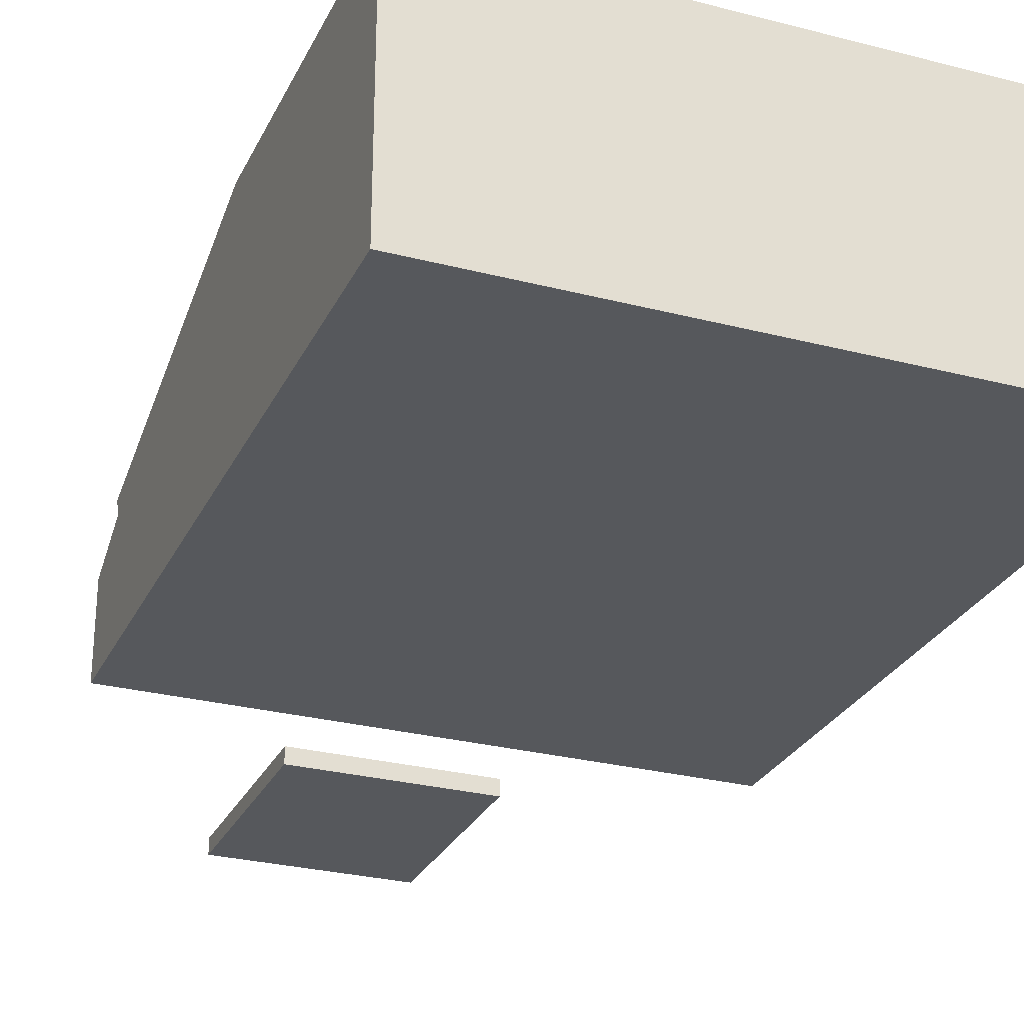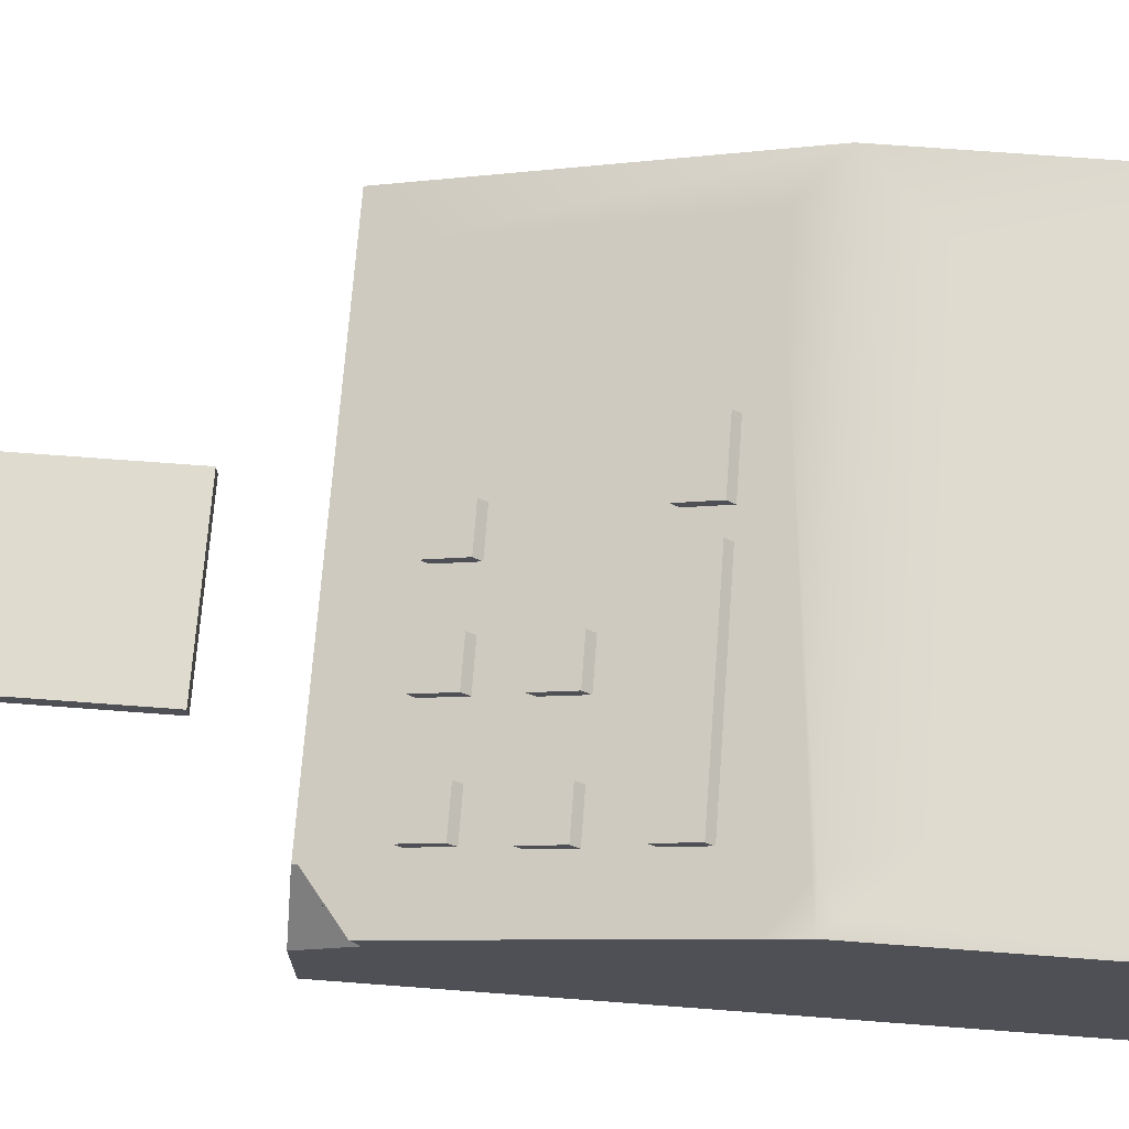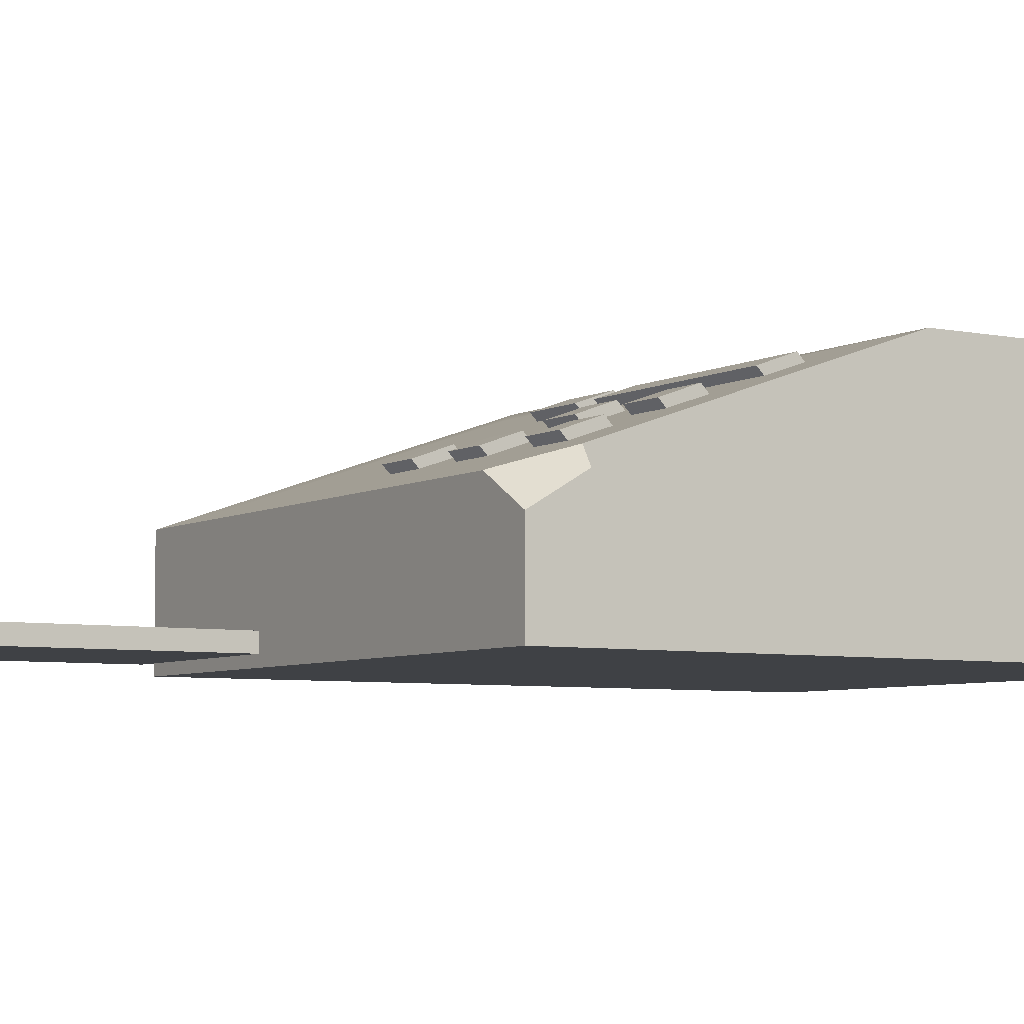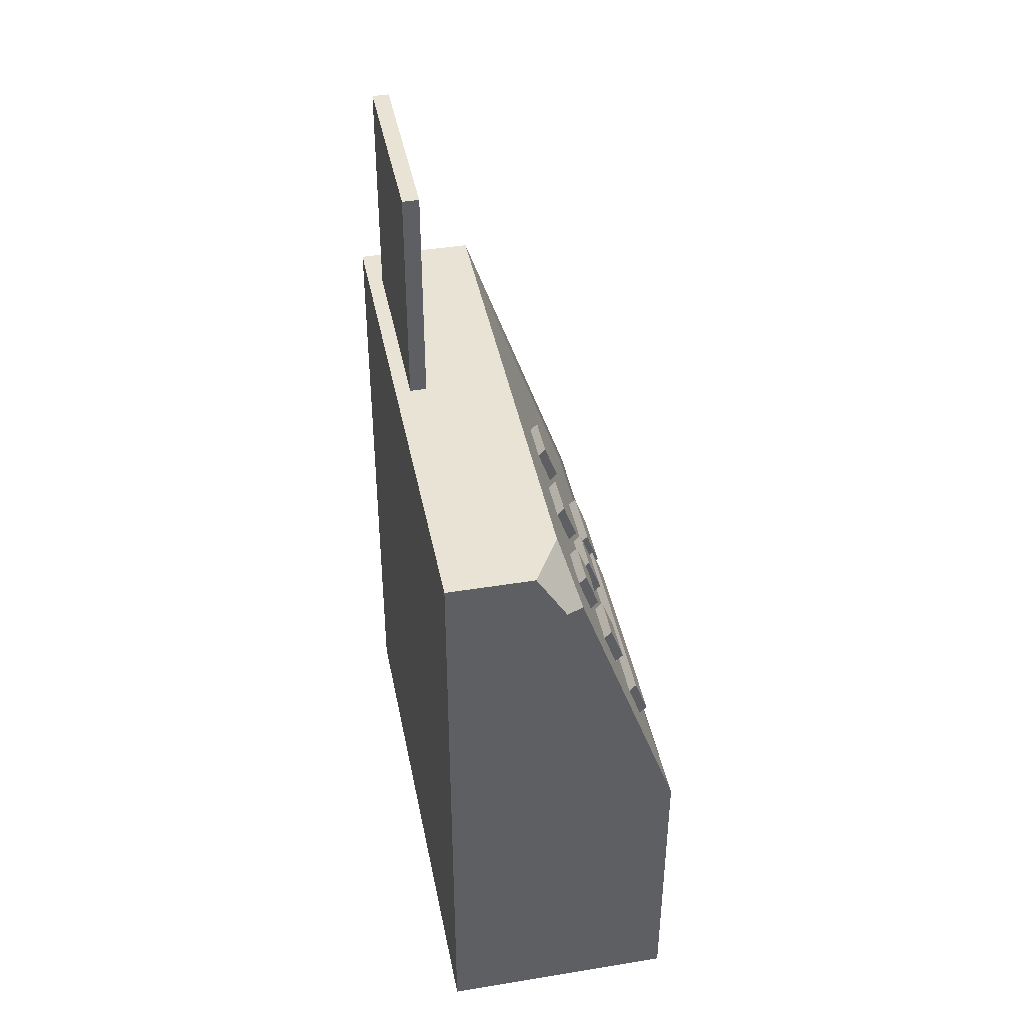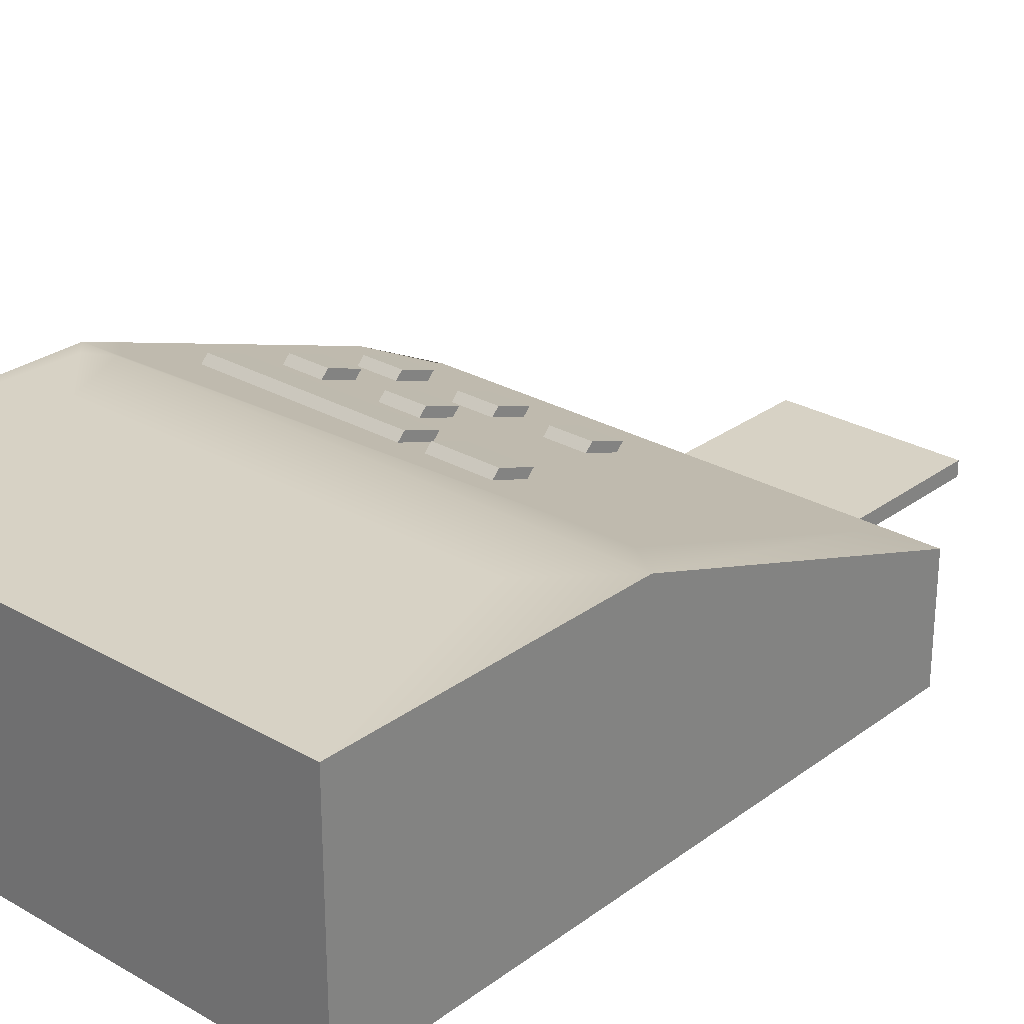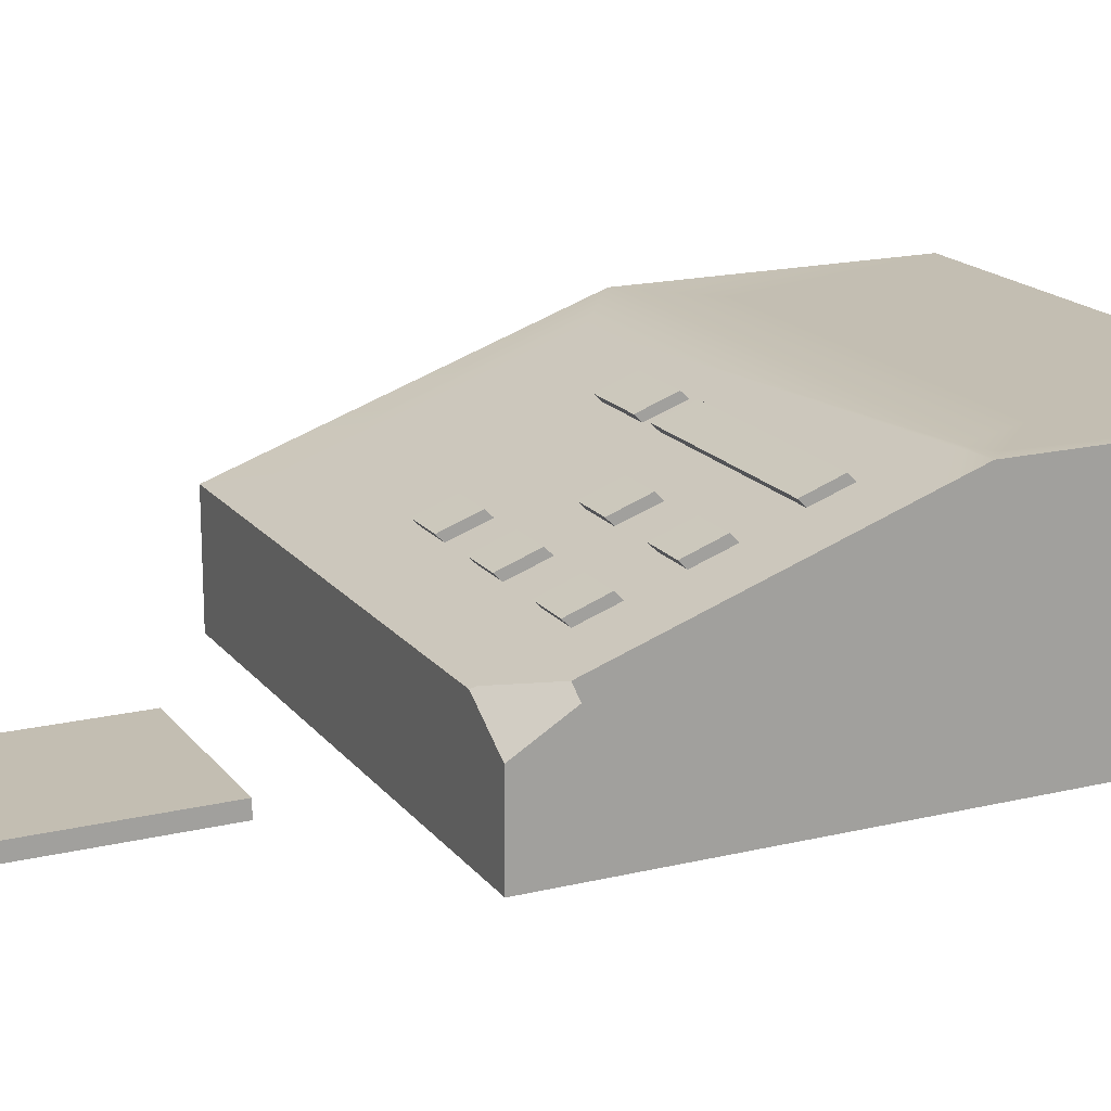
<metadata>
{"format":"obj","ext":"obj","renderer":"f3d","projection":"perspective","resolution":1024,"background":"white","views":[{"elev":-27.8,"azim":-21.6,"up":"+Z"},{"elev":70.5,"azim":-85.7,"up":"+Z"},{"elev":-5.7,"azim":-122.4,"up":"+Z"},{"elev":42.3,"azim":-101.1,"up":"+Y"},{"elev":27.3,"azim":41.5,"up":"+Z"},{"elev":17.5,"azim":-115.4,"up":"+Z"}]}
</metadata>
<code>
g IL_MB_Control
v -0.4271 1.218 0.182
v 0.3243 1.149 0.2056
v 0.3243 0.6537 0.3772
v -0.4488 0.5835 0.4015
v -0.5247 1.142 0.2083
v -0.5247 0.6437 0.3806
v -0.4507 0.5766 0.4038
v 0.4356 0.6537 0.3772
v 0.4356 0.6537 0.3772
v 0.5247 0.5766 0.4038
v 0.4356 1.149 0.2056
v 0.5247 1.226 0.179
v -0.4265 1.226 0.179
v 0.3243 1.149 0.2056
v -0.4271 1.218 0.182
v 0.3944 0.4464 0.4038
v 0.5247 0.004075 0.4038
v -0.3944 0.4464 0.4038
v 0.3944 0.1343 0.4038
v -0.4971 0.5491 0.4038
v -0.5247 0.004075 0.4038
v -0.3944 0.1343 0.4038
v -0.5247 0.5766 0.4038
v -0.5247 0.004075 -0.04591
v 0.5247 0.004075 -0.04591
v 0.5247 1.226 -0.04591
v -0.5247 1.226 -0.04591
v 0.5247 0.004075 0.179
v 0.5247 0.004075 0.4038
v 0.5247 0.5766 0.4038
v 0.5247 1.226 0.179
v 0.5247 0.004075 -0.04591
v 0.5247 1.226 -0.04591
v 0.3944 0.1343 0.4038
v -0.3944 0.1343 0.4038
v -0.3944 0.4464 0.4038
v 0.3944 0.4464 0.4038
v -0.5247 0.004075 0.179
v -0.5247 0.004075 0.4038
v 0.5247 0.004075 0.4038
v 0.5247 0.004075 0.179
v -0.5247 0.004075 -0.04591
v 0.5247 0.004075 -0.04591
v 0.4356 1.149 0.2056
v 0.4356 0.6537 0.3772
v 0.3243 0.6537 0.3772
v 0.3243 1.149 0.2056
v -0.5247 0.5766 0.4038
v -0.5247 0.004075 0.4038
v -0.5247 0.004075 0.179
v -0.5247 1.128 0.179
v -0.5247 0.004075 -0.04591
v -0.5247 0.6437 0.3806
v -0.5247 1.142 0.2083
v -0.5247 1.226 -0.04591
v -0.5247 1.226 0.1204
v -0.5247 1.128 0.179
v -0.5247 1.226 0.1204
v -0.4265 1.226 0.179
v -0.5247 1.142 0.2083
v -0.4271 1.218 0.182
v -0.5247 1.226 0.1204
v -0.5247 1.226 -0.04591
v 0.5247 1.226 -0.04591
v 0.5247 1.226 0.179
v -0.4265 1.226 0.179
v -0.4971 0.5491 0.4038
v -0.5247 0.5766 0.4038
v -0.4507 0.5766 0.4038
v -0.4488 0.5835 0.4015
v -0.5247 0.6437 0.3806
v -0.1763 1.41 -0.04591
v 0.1763 1.41 -0.04591
v 0.1763 1.821 -0.04591
v -0.1763 1.821 -0.04591
v -0.1763 1.41 -0.01617
v -0.1763 1.821 -0.01617
v 0.1763 1.821 -0.01617
v 0.1763 1.41 -0.01617
v 0.1763 1.821 -0.04591
v 0.1763 1.41 -0.04591
v 0.1763 1.41 -0.01617
v 0.1763 1.821 -0.01617
v 0.1763 1.41 -0.04591
v -0.1763 1.41 -0.04591
v -0.1763 1.41 -0.01617
v 0.1763 1.41 -0.01617
v -0.1763 1.821 -0.04591
v 0.1763 1.821 -0.04591
v 0.1763 1.821 -0.01617
v -0.1763 1.821 -0.01617
v -0.1763 1.41 -0.04591
v -0.1763 1.821 -0.04591
v -0.1763 1.821 -0.01617
v -0.1763 1.41 -0.01617
v -0.4064 1.028 0.2662
v -0.4064 0.9867 0.2246
v -0.4064 1.056 0.1997
v -0.4064 1.098 0.2413
v -0.4064 0.9867 0.2246
v -0.3251 0.9867 0.2246
v -0.3251 1.056 0.1997
v -0.4064 1.056 0.1997
v -0.3251 0.9867 0.2246
v -0.3251 1.028 0.2662
v -0.3251 1.098 0.2413
v -0.3251 1.056 0.1997
v -0.3251 1.028 0.2662
v -0.4064 1.028 0.2662
v -0.4064 1.098 0.2413
v -0.3251 1.098 0.2413
v -0.4064 0.9867 0.2246
v -0.4064 1.028 0.2662
v -0.3251 1.028 0.2662
v -0.3251 0.9867 0.2246
v -0.3251 1.056 0.1997
v -0.3251 1.098 0.2413
v -0.4064 1.098 0.2413
v -0.4064 1.056 0.1997
v -0.2106 1.028 0.2662
v -0.2106 0.9867 0.2246
v -0.2106 1.056 0.1997
v -0.2106 1.098 0.2413
v -0.2106 0.9867 0.2246
v -0.1293 0.9867 0.2246
v -0.1293 1.056 0.1997
v -0.2106 1.056 0.1997
v -0.1293 0.9867 0.2246
v -0.1293 1.028 0.2662
v -0.1293 1.098 0.2413
v -0.1293 1.056 0.1997
v -0.1293 1.028 0.2662
v -0.2106 1.028 0.2662
v -0.2106 1.098 0.2413
v -0.1293 1.098 0.2413
v -0.2106 0.9867 0.2246
v -0.2106 1.028 0.2662
v -0.1293 1.028 0.2662
v -0.1293 0.9867 0.2246
v -0.1293 1.056 0.1997
v -0.1293 1.098 0.2413
v -0.2106 1.098 0.2413
v -0.2106 1.056 0.1997
v -0.02959 1.028 0.2662
v -0.02959 0.9867 0.2246
v -0.02959 1.056 0.1997
v -0.02959 1.098 0.2413
v -0.02959 0.9867 0.2246
v 0.05171 0.9867 0.2246
v 0.05171 1.056 0.1997
v -0.02959 1.056 0.1997
v 0.05171 0.9867 0.2246
v 0.05171 1.028 0.2662
v 0.05171 1.098 0.2413
v 0.05171 1.056 0.1997
v 0.05171 1.028 0.2662
v -0.02959 1.028 0.2662
v -0.02959 1.098 0.2413
v 0.05171 1.098 0.2413
v -0.02959 0.9867 0.2246
v -0.02959 1.028 0.2662
v 0.05171 1.028 0.2662
v 0.05171 0.9867 0.2246
v 0.05171 1.056 0.1997
v 0.05171 1.098 0.2413
v -0.02959 1.098 0.2413
v -0.02959 1.056 0.1997
v -0.2136 0.8756 0.3193
v -0.2136 0.8339 0.2777
v -0.2136 0.9036 0.2528
v -0.2136 0.9454 0.2944
v -0.2136 0.8339 0.2777
v -0.1323 0.8339 0.2777
v -0.1323 0.9036 0.2528
v -0.2136 0.9036 0.2528
v -0.1323 0.8339 0.2777
v -0.1323 0.8756 0.3193
v -0.1323 0.9454 0.2944
v -0.1323 0.9036 0.2528
v -0.1323 0.8756 0.3193
v -0.2136 0.8756 0.3193
v -0.2136 0.9454 0.2944
v -0.1323 0.9454 0.2944
v -0.2136 0.8339 0.2777
v -0.2136 0.8756 0.3193
v -0.1323 0.8756 0.3193
v -0.1323 0.8339 0.2777
v -0.1323 0.9036 0.2528
v -0.1323 0.9454 0.2944
v -0.2136 0.9454 0.2944
v -0.2136 0.9036 0.2528
v -0.4109 0.8756 0.3193
v -0.4109 0.8339 0.2777
v -0.4109 0.9036 0.2528
v -0.4109 0.9454 0.2944
v -0.4109 0.8339 0.2777
v -0.3296 0.8339 0.2777
v -0.3296 0.9036 0.2528
v -0.4109 0.9036 0.2528
v -0.3296 0.8339 0.2777
v -0.3296 0.8756 0.3193
v -0.3296 0.9454 0.2944
v -0.3296 0.9036 0.2528
v -0.3296 0.8756 0.3193
v -0.4109 0.8756 0.3193
v -0.4109 0.9454 0.2944
v -0.3296 0.9454 0.2944
v -0.4109 0.8339 0.2777
v -0.4109 0.8756 0.3193
v -0.3296 0.8756 0.3193
v -0.3296 0.8339 0.2777
v -0.3296 0.9036 0.2528
v -0.3296 0.9454 0.2944
v -0.4109 0.9454 0.2944
v -0.4109 0.9036 0.2528
v -0.41 0.7124 0.3751
v -0.41 0.6707 0.3335
v -0.41 0.7404 0.3086
v -0.41 0.7822 0.3502
v -0.41 0.6707 0.3335
v -0.0189 0.6707 0.3335
v -0.0189 0.7404 0.3086
v -0.41 0.7404 0.3086
v -0.0189 0.6707 0.3335
v -0.0189 0.7124 0.3751
v -0.0189 0.7822 0.3502
v -0.0189 0.7404 0.3086
v -0.0189 0.7124 0.3751
v -0.41 0.7124 0.3751
v -0.41 0.7822 0.3502
v -0.0189 0.7822 0.3502
v -0.41 0.6707 0.3335
v -0.41 0.7124 0.3751
v -0.0189 0.7124 0.3751
v -0.0189 0.6707 0.3335
v -0.0189 0.7404 0.3086
v -0.0189 0.7822 0.3502
v -0.41 0.7822 0.3502
v -0.41 0.7404 0.3086
v 0.03102 0.7124 0.3751
v 0.03102 0.6707 0.3335
v 0.03102 0.7404 0.3086
v 0.03102 0.7822 0.3502
v 0.03102 0.6707 0.3335
v 0.1543 0.6707 0.3335
v 0.1543 0.7404 0.3086
v 0.03102 0.7404 0.3086
v 0.1543 0.6707 0.3335
v 0.1543 0.7124 0.3751
v 0.1543 0.7822 0.3502
v 0.1543 0.7404 0.3086
v 0.1543 0.7124 0.3751
v 0.03102 0.7124 0.3751
v 0.03102 0.7822 0.3502
v 0.1543 0.7822 0.3502
v 0.03102 0.6707 0.3335
v 0.03102 0.7124 0.3751
v 0.1543 0.7124 0.3751
v 0.1543 0.6707 0.3335
v 0.1543 0.7404 0.3086
v 0.1543 0.7822 0.3502
v 0.03102 0.7822 0.3502
v 0.03102 0.7404 0.3086
g IL_MB_Control_0
f 3 2 1
f 1 4 3
f 1 5 4
f 5 6 4
f 3 4 7
f 8 3 7
f 7 10 9
f 9 10 11
f 10 12 11
f 11 12 13
f 13 14 11
f 13 15 14
f 16 10 7
f 17 10 16
f 7 18 16
f 19 17 16
f 7 20 18
f 21 17 19
f 22 18 20
f 22 21 19
f 20 21 22
f 20 23 21
f 26 25 24
f 27 26 24
f 30 29 28
f 31 30 28
f 31 28 32
f 33 31 32
f 36 35 34
f 37 36 34
f 40 39 38
f 41 40 38
f 41 38 42
f 43 41 42
f 46 45 44
f 47 46 44
f 50 49 48
f 48 51 50
f 52 50 51
f 48 53 51
f 53 54 51
f 51 55 52
f 51 56 55
f 59 58 57
f 57 60 59
f 60 61 59
f 64 63 62
f 62 65 64
f 62 66 65
f 69 68 67
f 70 68 69
f 71 68 70
f 74 73 72
f 75 74 72
f 78 77 76
f 79 78 76
f 82 81 80
f 83 82 80
f 86 85 84
f 87 86 84
f 90 89 88
f 91 90 88
f 94 93 92
f 95 94 92
f 98 97 96
f 99 98 96
f 102 101 100
f 103 102 100
f 106 105 104
f 107 106 104
f 110 109 108
f 111 110 108
f 114 113 112
f 115 114 112
f 118 117 116
f 119 118 116
f 122 121 120
f 123 122 120
f 126 125 124
f 127 126 124
f 130 129 128
f 131 130 128
f 134 133 132
f 135 134 132
f 138 137 136
f 139 138 136
f 142 141 140
f 143 142 140
f 146 145 144
f 147 146 144
f 150 149 148
f 151 150 148
f 154 153 152
f 155 154 152
f 158 157 156
f 159 158 156
f 162 161 160
f 163 162 160
f 166 165 164
f 167 166 164
f 170 169 168
f 171 170 168
f 174 173 172
f 175 174 172
f 178 177 176
f 179 178 176
f 182 181 180
f 183 182 180
f 186 185 184
f 187 186 184
f 190 189 188
f 191 190 188
f 194 193 192
f 195 194 192
f 198 197 196
f 199 198 196
f 202 201 200
f 203 202 200
f 206 205 204
f 207 206 204
f 210 209 208
f 211 210 208
f 214 213 212
f 215 214 212
f 218 217 216
f 219 218 216
f 222 221 220
f 223 222 220
f 226 225 224
f 227 226 224
f 230 229 228
f 231 230 228
f 234 233 232
f 235 234 232
f 238 237 236
f 239 238 236
f 242 241 240
f 243 242 240
f 246 245 244
f 247 246 244
f 250 249 248
f 251 250 248
f 254 253 252
f 255 254 252
f 258 257 256
f 259 258 256
f 262 261 260
f 263 262 260

</code>
